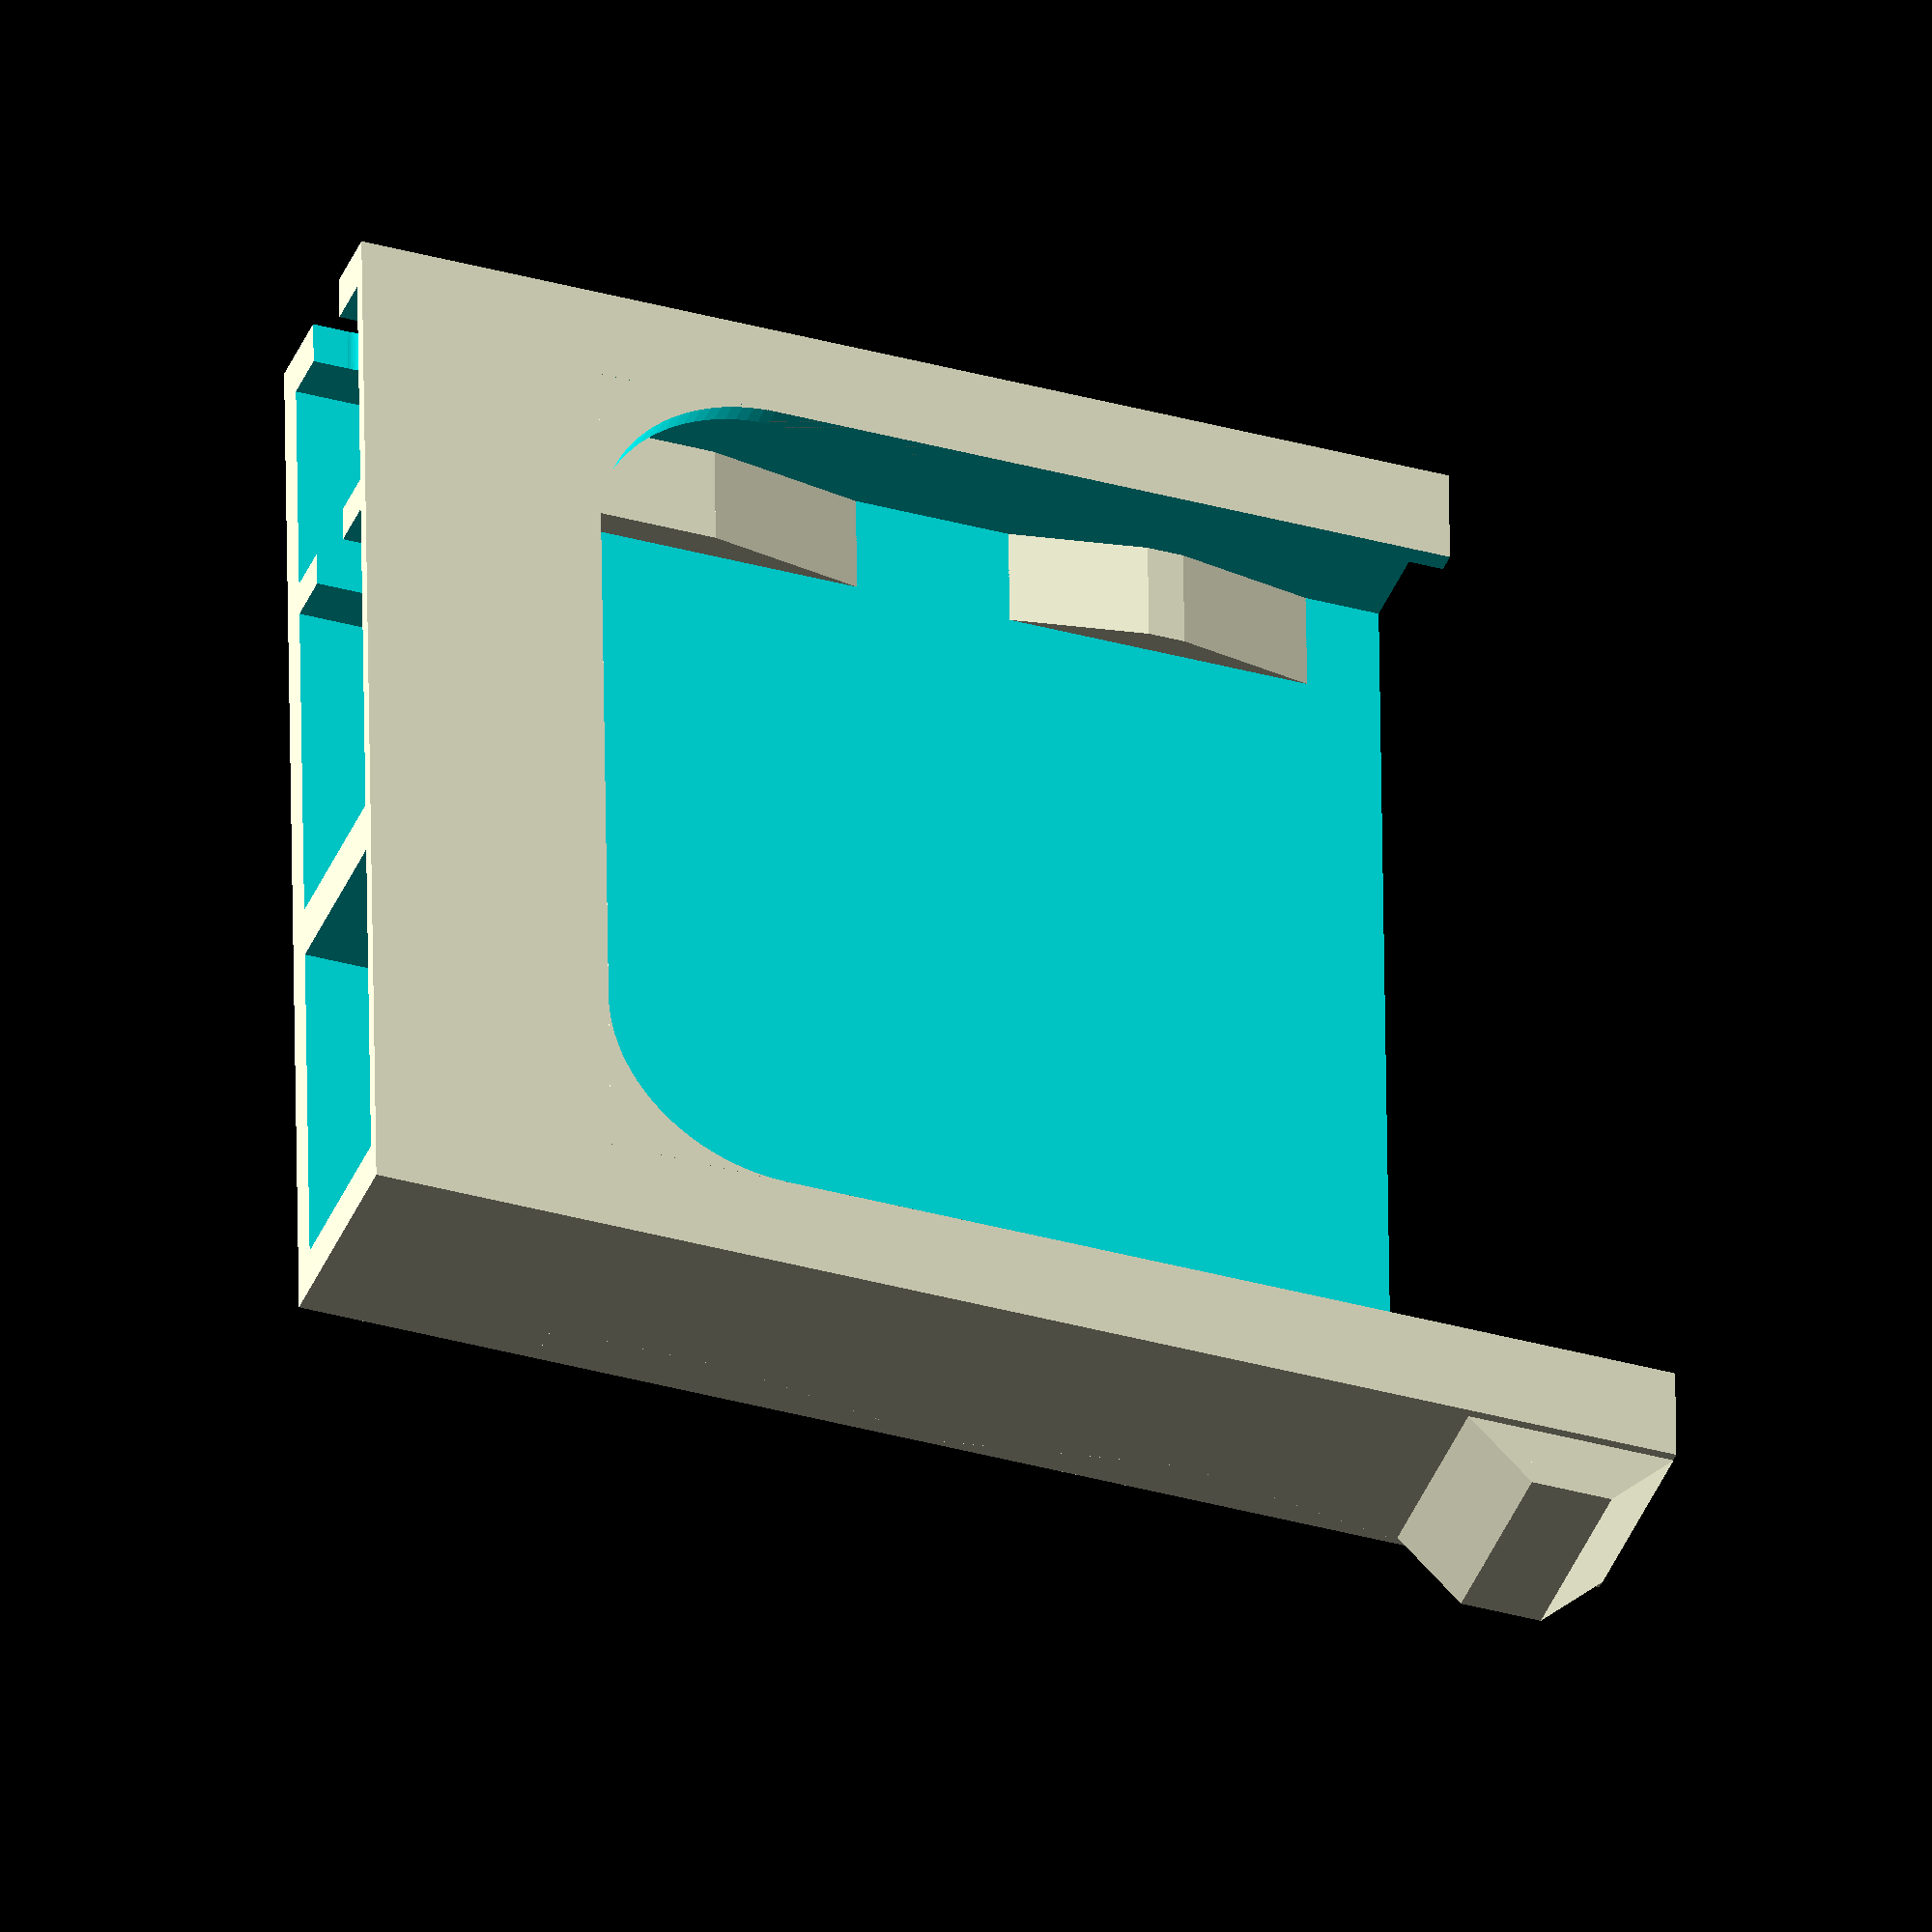
<openscad>
//
// ktCAR5
//
//


gap1 = 0.001;
gap2 = 0.002;

panel_thick = 2;



//#translate([0, -1, 123.8/2]) cube([58.6, 7.8, 123.8], center=true); //iPhone SE
difference()
{
union()
{    
difference()
{
    union()
    {
        translate([0, 0, 70/2-10-3.3/2]) cube([63, 12, 70+3.3], center=true);
    }
    translate([0, 0, 123.8/2]) cube([58.6+2, 7.8+2, 123.8], center=true);
    translate([0, -5, 123.8/2]) cube([52, 5, 123.8], center=true);
    translate([-4, 0,  30/2+48]) cube([60, 20, 30], center=true);
    
    translate([0, -0.5,  -3.5/2]) cylinder(h=10, r=10/2, center=true, $fn=100);

    translate([0, -0.5,  0]) cylinder(h=30, r=8/2, center=true, $fn=100);
    translate([-35+8/2+2+15, -0.5,  -3.3+1]) holeB(20);
    translate([-35+8/2+2, -0.5,  -3.3+1]) holeB(13);
    translate([-30+15, -0.5,  -5.4-4/2-1/2-3.3+5]) rotate([0, 90, 0]) cylinder(h=5, r=4/2, center=true, $fn=100);
    translate([-30+15, -0.5,  -5.4-4*(2/3)-1-3.3+5-(10/2)]) cube([5, 4, 4/2+10], center=true);
    translate([9, -0.5,  -3.3+1]) holeB(20);
    translate([-30, -0.5,  -5.4-4/2-1/2-3.3]) rotate([0, 90, 0]) cylinder(h=17, r=4/2, center=true, $fn=100);
    translate([-30, -0.5,  -5.4-4*(2/3)-1-3.3]) cube([17, 4, 4/2], center=true);
}
translate([-52/2, -6, 0]) kadoL(D=1.1);
translate([ 52/2, -6, 0]) kadoR(D=1.1);

translate([63/2-7, (7.8+2)/2-1.5, 0]) slide(7, 2);
//translate([63/2-2.35, 10/2, 0]) rotate([0, 0, -90]) slide(10, 2);
translate([63/2-7, (7.8+2)/2-1.3, 34.5]) slide2(7, 2);
//translate([63/2-2.15, 10/2, 34.5]) rotate([0, 0, -90]) slide2(10, 2);
translate([-63/2, (7.8+2)/2-1.5, 0]) slide(7, 2);
//translate([-63/2+2.35, -10/2, 0]) rotate([0, 0, 90]) slide(10, 2);
translate([-63/2, (7.8+2)/2-1.3, 34.5]) slide2(7, 2);
//translate([-63/2+2.15, -10/2, 34.5]) rotate([0, 0, 90]) slide2(10, 2);
translate([63/2, 0, 48.45]) nob(11, 4.5);
}
//#translate([0, 0, 65]) cube([100, 100, 100], center=true);
}



module slide(W=5, D=1)
{
    difference()
    {
        union()
        {
            cube([W, 5, 10]);
            translate([0, 0, 10]) rotate([-10, 0, 0]) cube([W, 5, 12]);
        }
        translate([-1, D, -1]) cube([W+2, 10, 30]);
    }
}

module slide2(W=5, D=1)
{
    difference()
    {
        union()
        {
            cube([W, 5, 2]);
            translate([0, 0, 2]) rotate([-10, 0, 0]) cube([W, 5, 12]);
            translate([W, 0, 0]) rotate([-10, 180, 0]) cube([W, 5, 12]);
        }
        translate([-1, D, -20]) cube([W+2, 10, 50]);
    }
}

module nob(W=10, H=3)
{
    translate([5*sqrt(0.5), W/2, 5*sqrt(0.5)]) rotate([0, 0, 180]) 
    {
    difference()
    {
        union()
        {
            translate([0, 0, H]) rotate([0, 45, 0]) cube([5, W, 5]);
            cube([5, W, H]);
            translate([5*sqrt(0.5), 0, -5*sqrt(0.5)]) rotate([0, -45, 0]) cube([5, W, 5]);
        }
        translate([5*sqrt(0.5), -1, -5]) cube([W+2, W+2, 30]);
    }
    }
}

module kadoL(R=20, D=1)
{
    difference()
    {
        union()
        {
            cube([R, D, R]);
        }
        translate([R/2, 0, R/2]) rotate([90, 0, 0]) cylinder(h=D*3, r=R/2, center=true, $fn=100);
        translate([0, -D, R/2]) cube([R, D*3, R]);
        translate([R/2, -D, R/2]) cube([R, D*3, R]);
        translate([R/2, -D, 0]) cube([R, D*3, R]);
    }
}

module kadoR(R=20, D=1)
{
    difference()
    {
        union()
        {
            translate([-R, 0, 0]) cube([R, D, R]);
        }
        translate([-R/2, 0, R/2]) rotate([90, 0, 0]) cylinder(h=D*3, r=R/2, center=true, $fn=100);
        translate([-R, -D, R/2]) cube([R, D*3, R]);
        translate([-R-R/2, -D, R/2]) cube([R, D*3, R]);
        translate([-R-R/2, -D, 0]) cube([R, D*3, R]);
    }
}

module holeB(W=35)
{
    translate([W/2, 0,  -9.5/2]) rotate([0, 90, 0]) cylinder(h=W, r=9.5/2, center=true, $fn=100);
    translate([W/2, 0,  -9.5/2-100/2]) cube([W, 9.5, 100], center=true);
}
</openscad>
<views>
elev=216.3 azim=272.1 roll=290.0 proj=o view=wireframe
</views>
